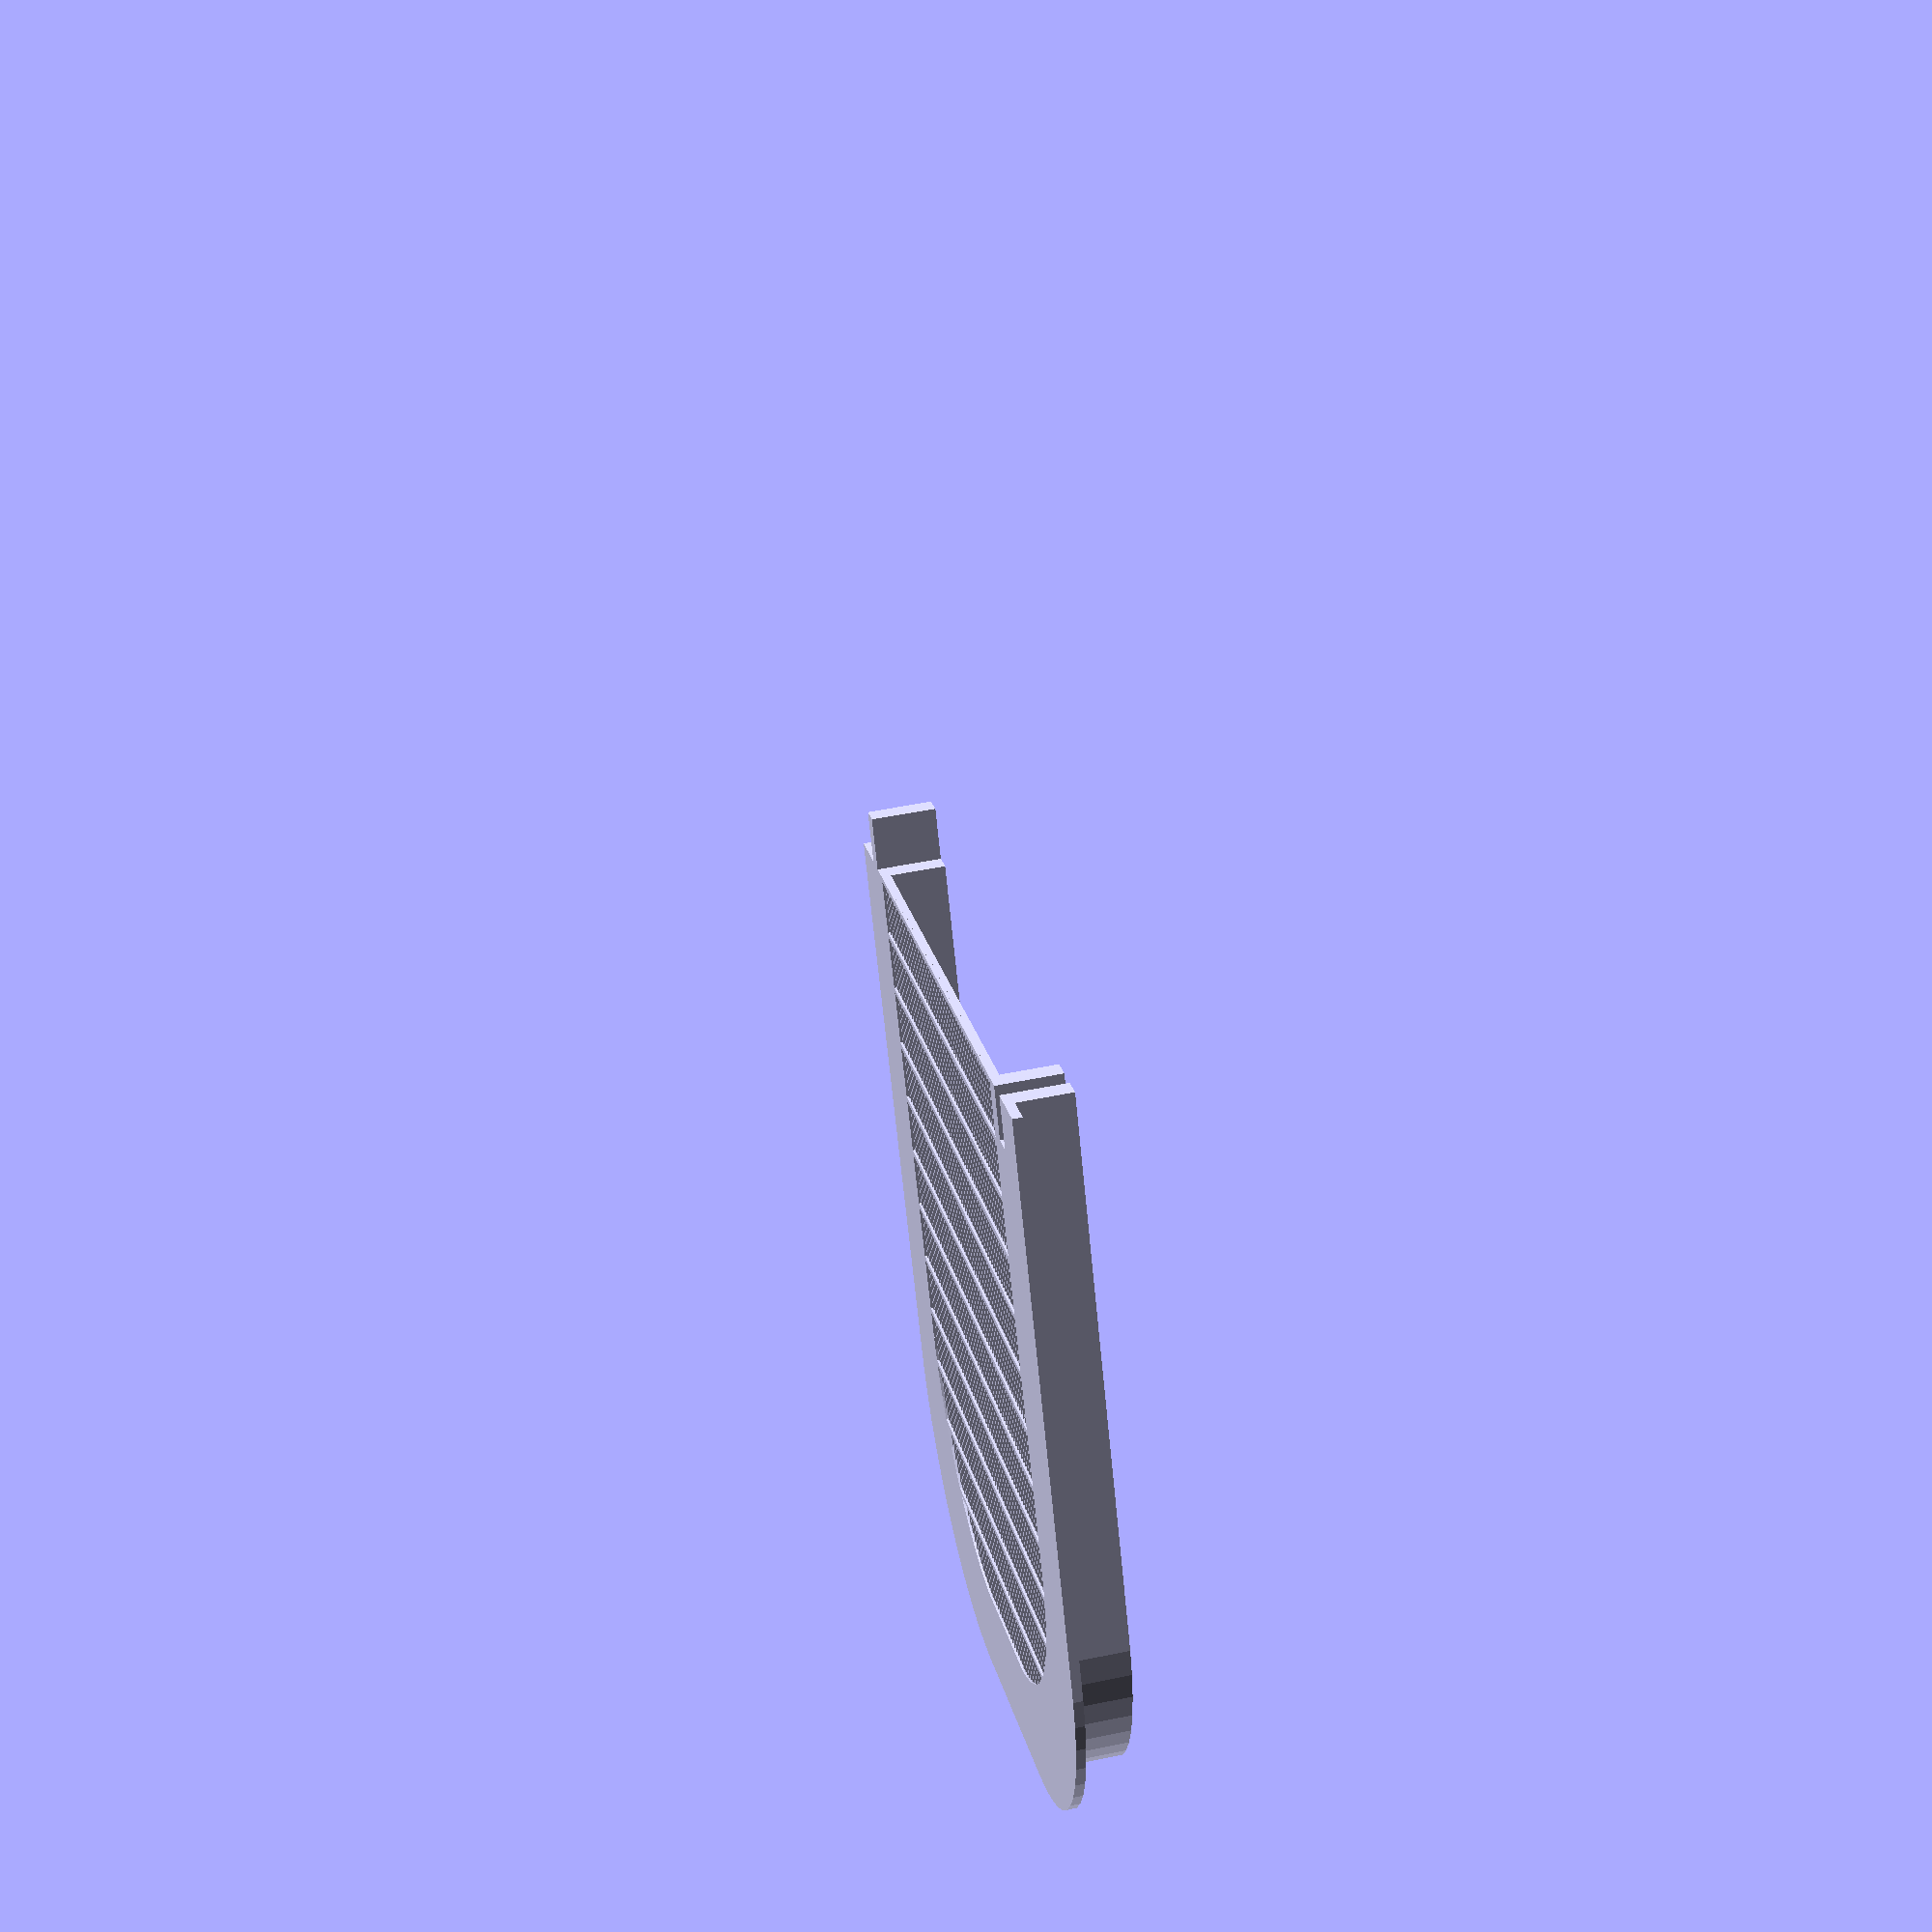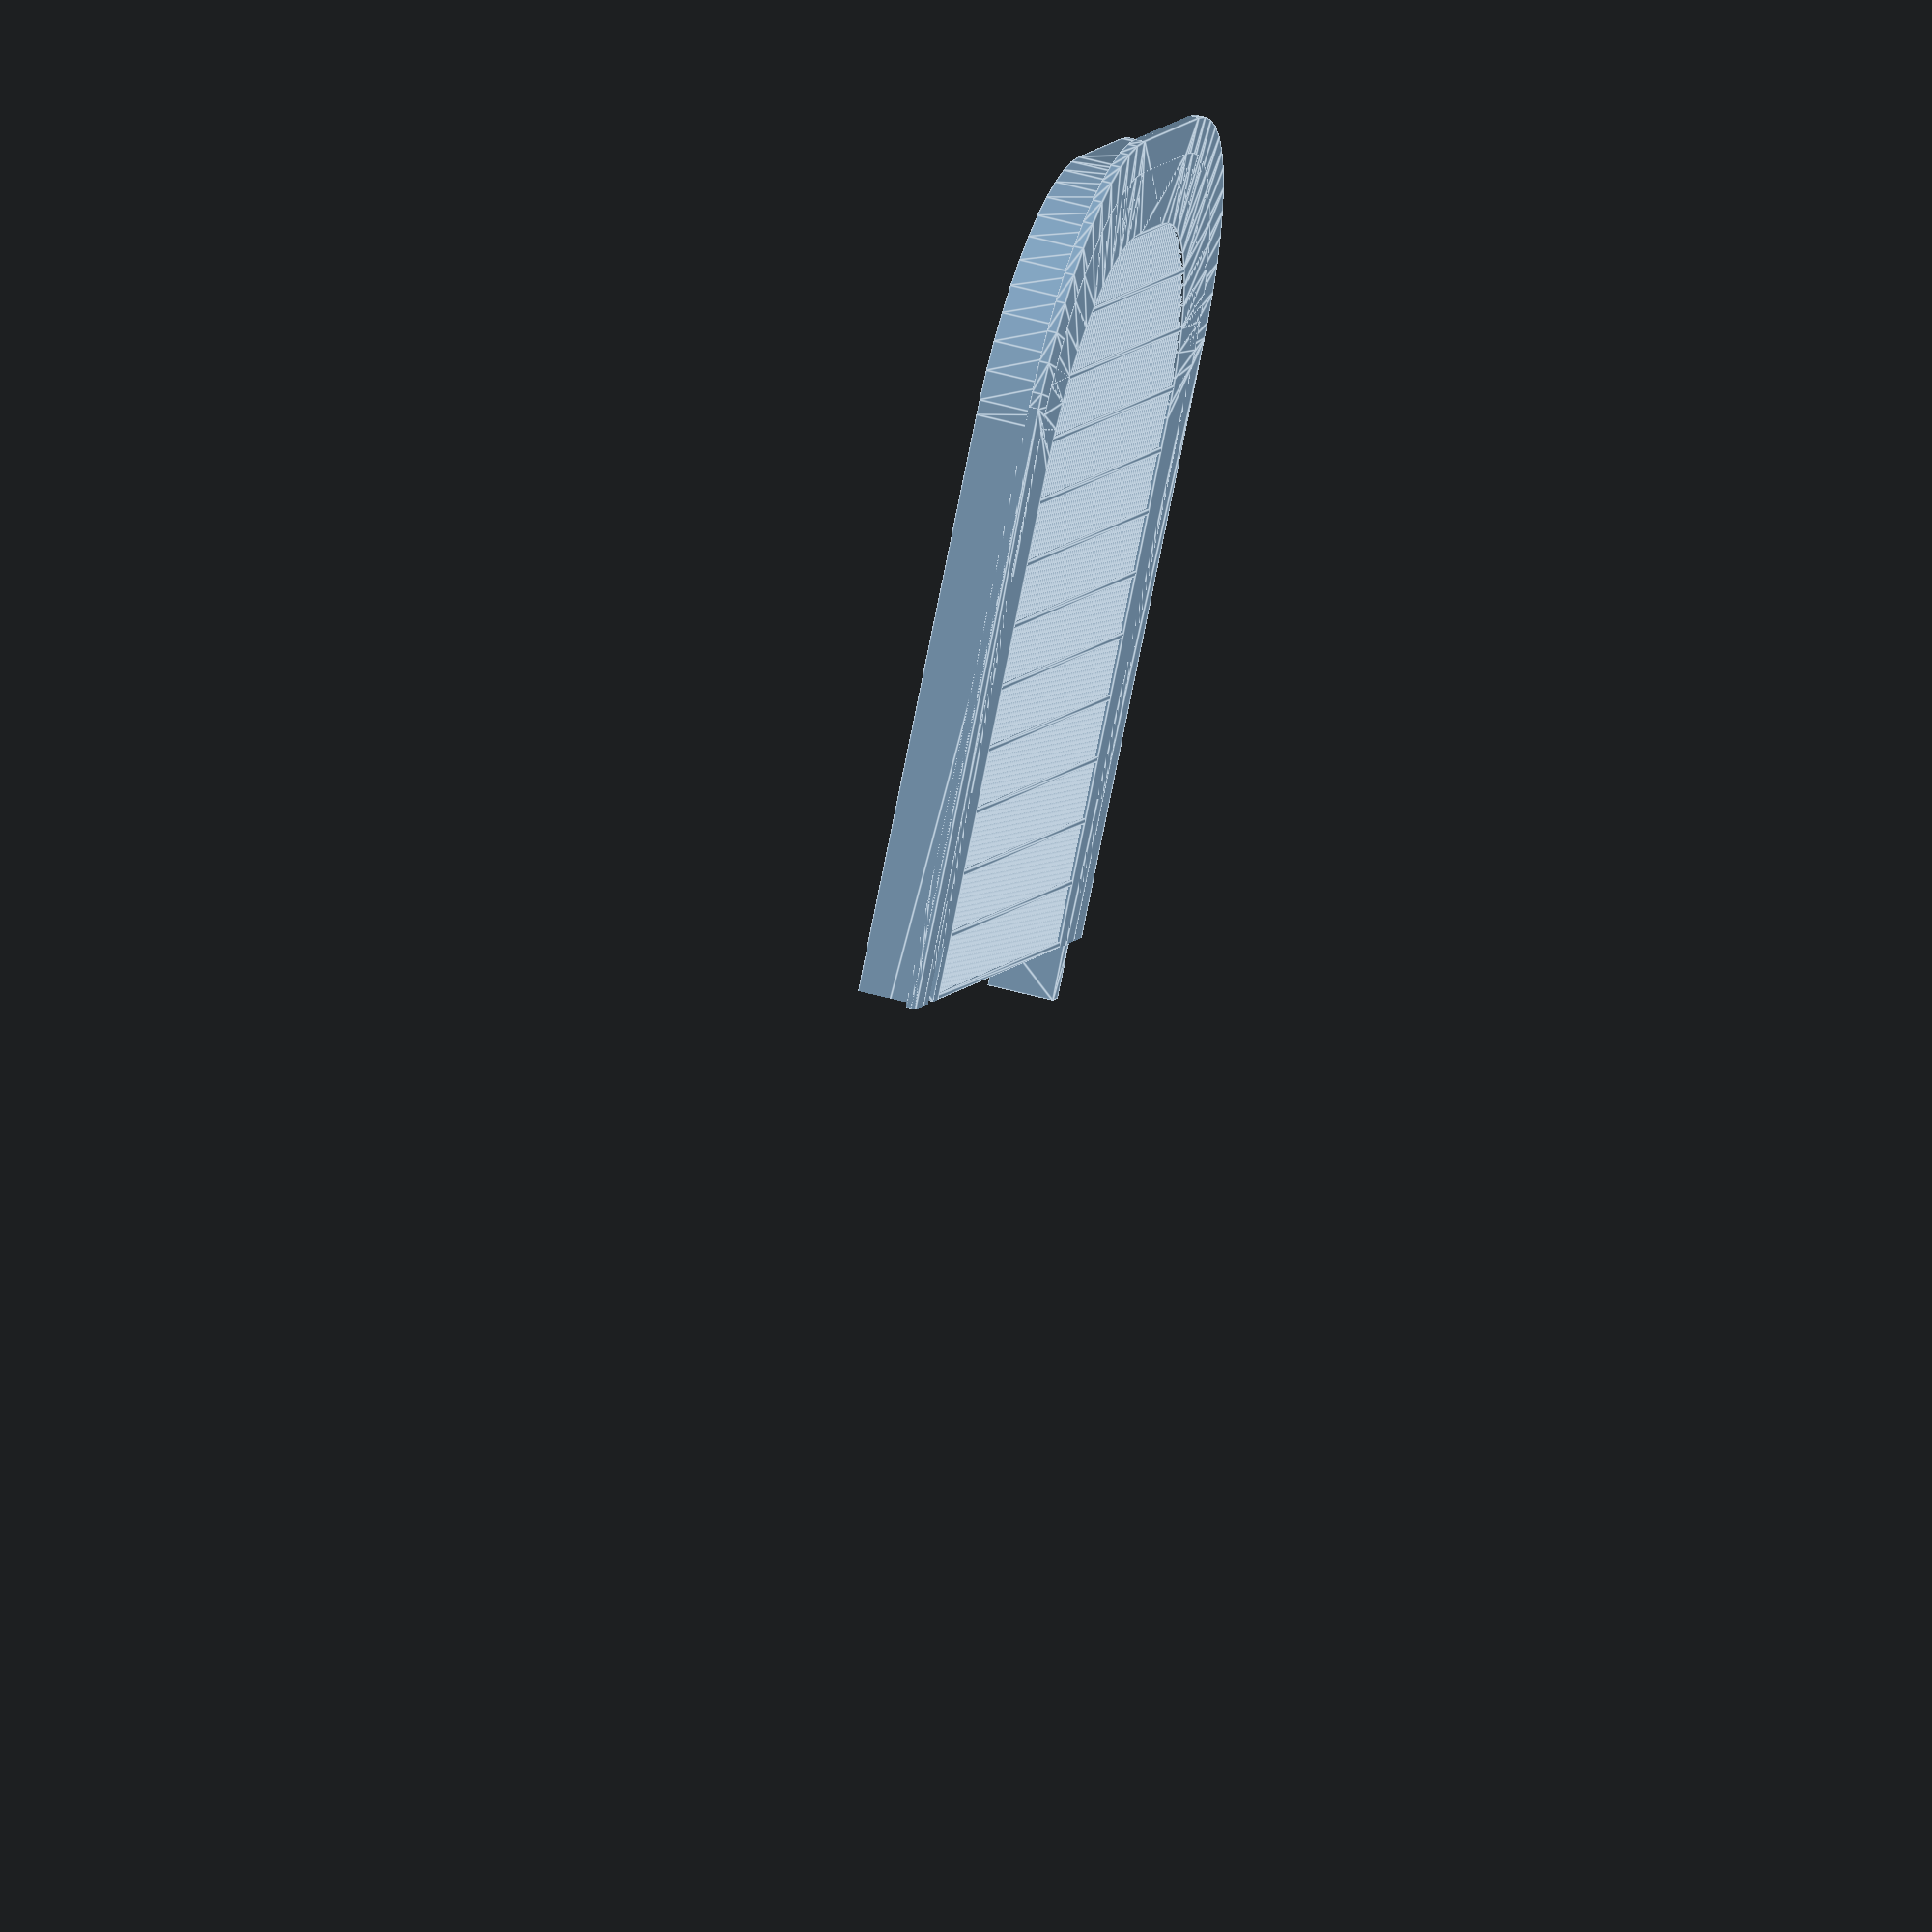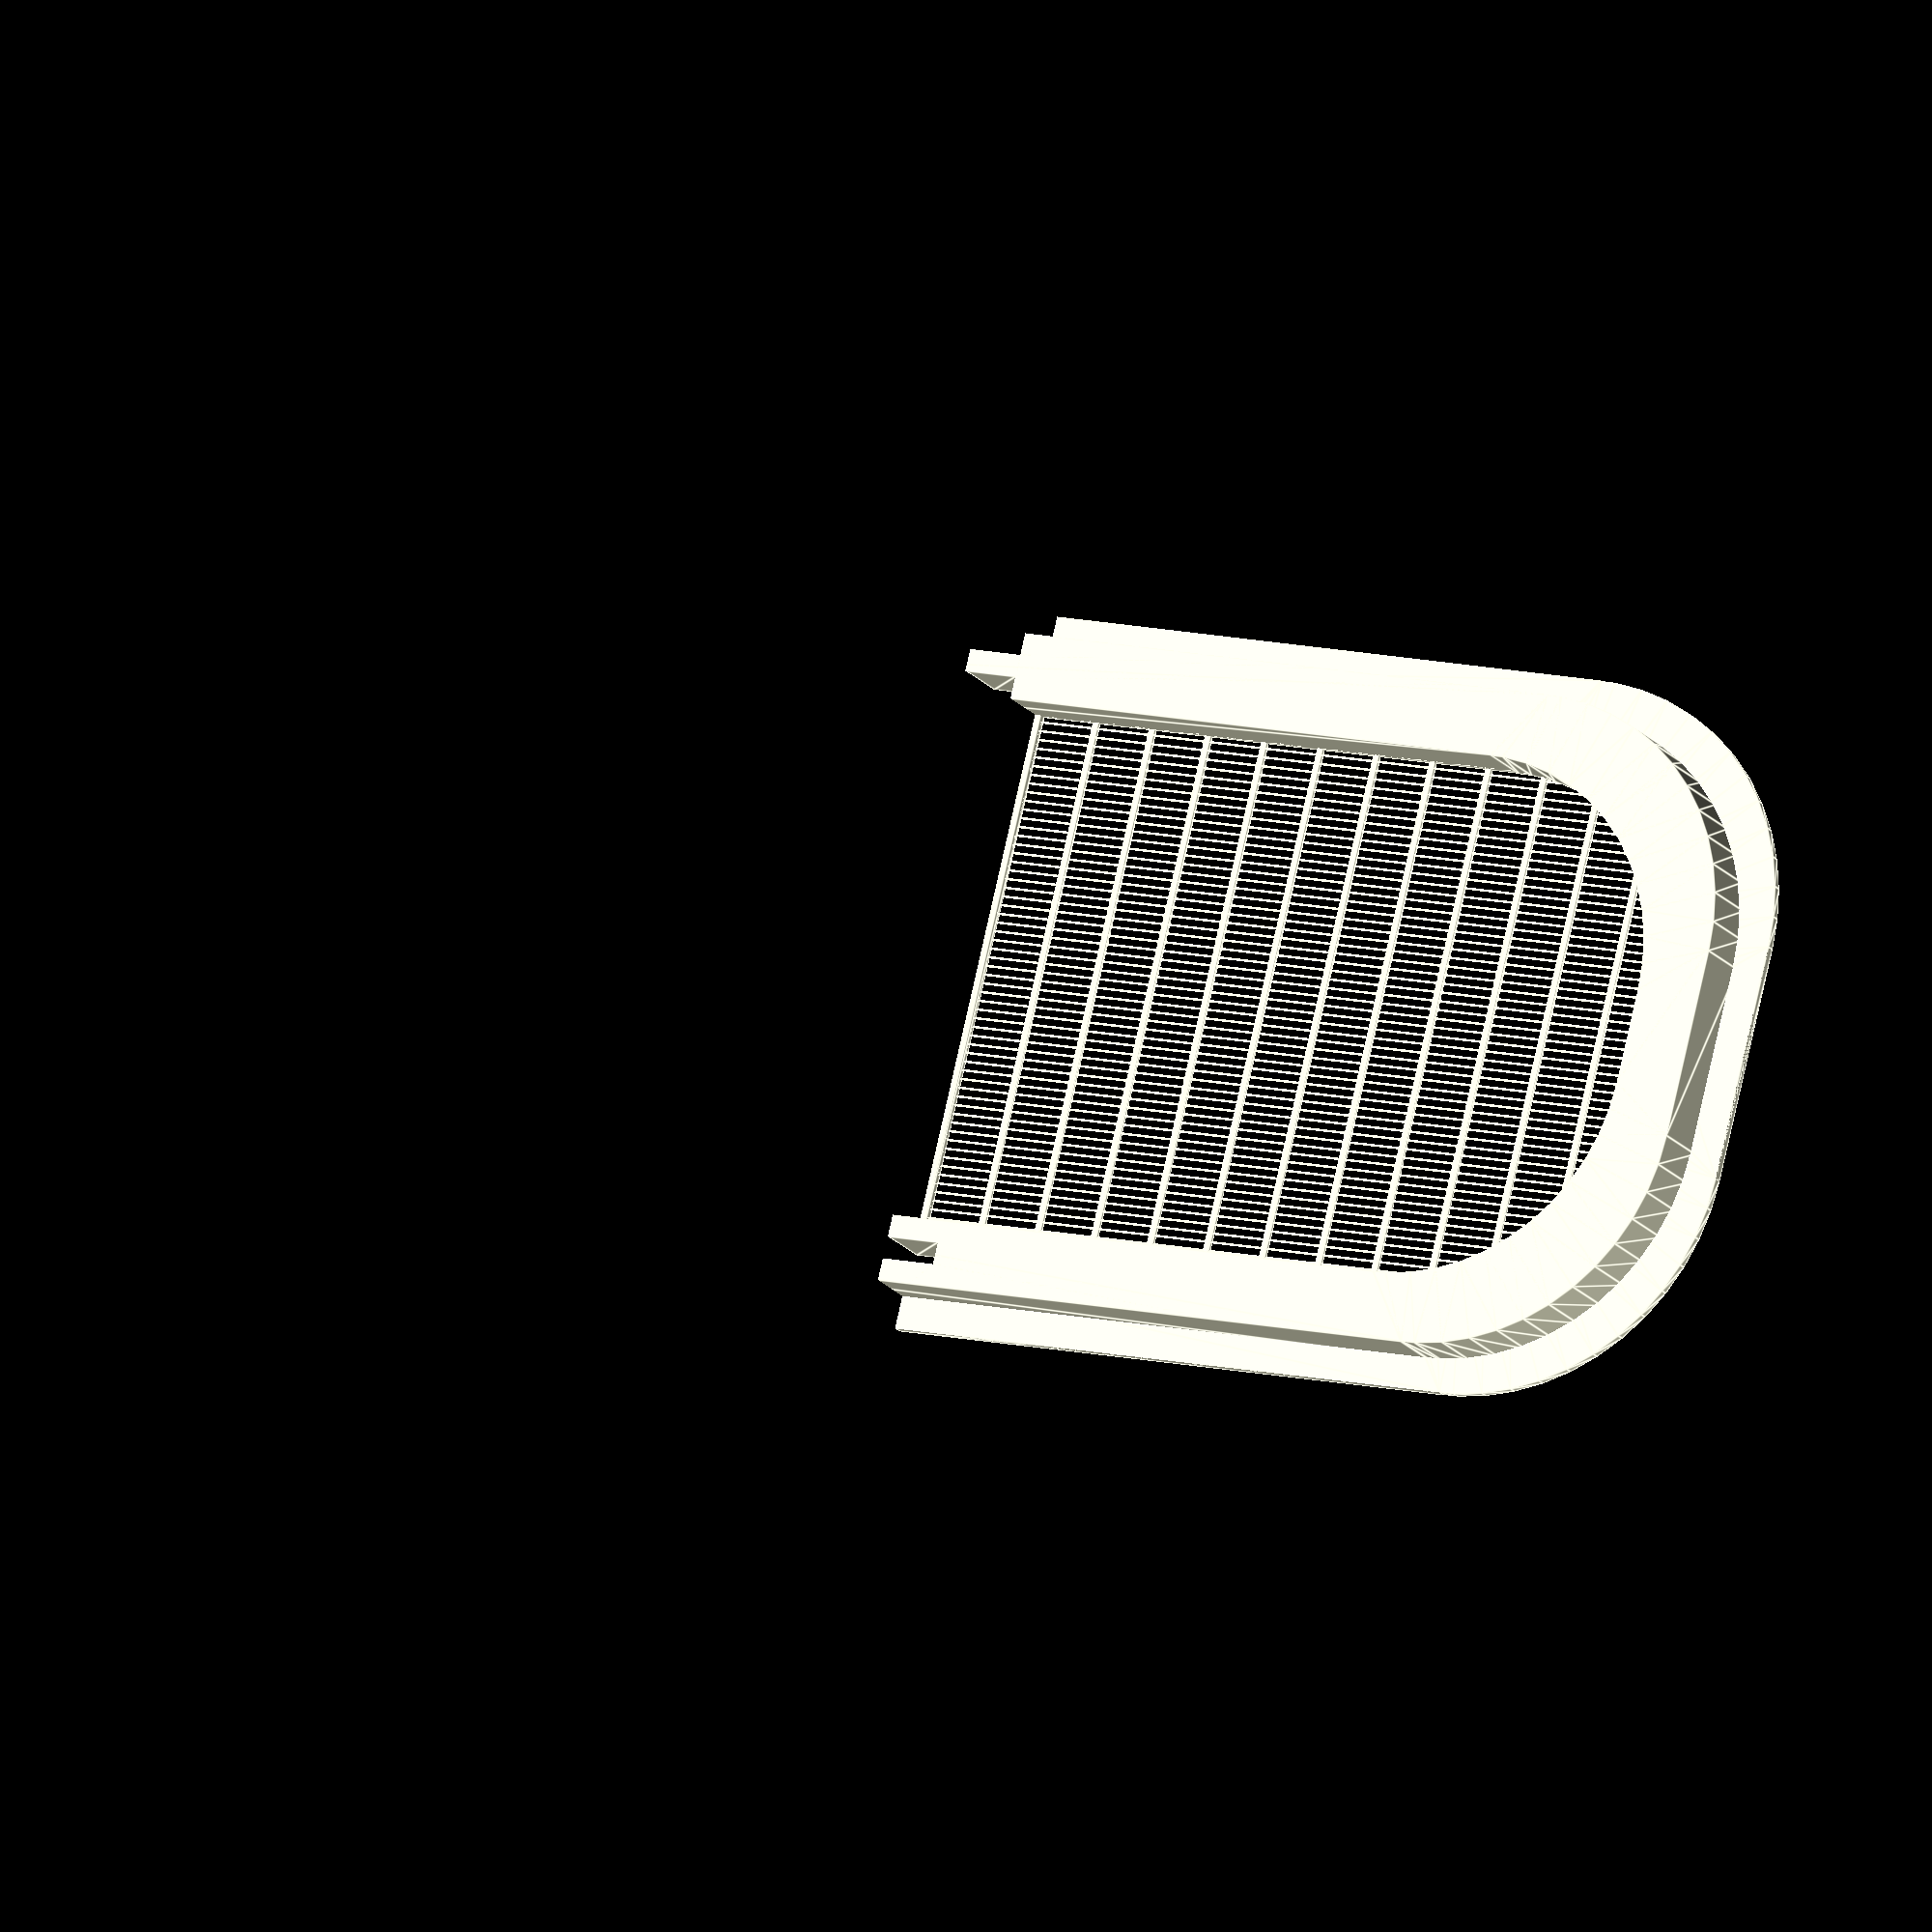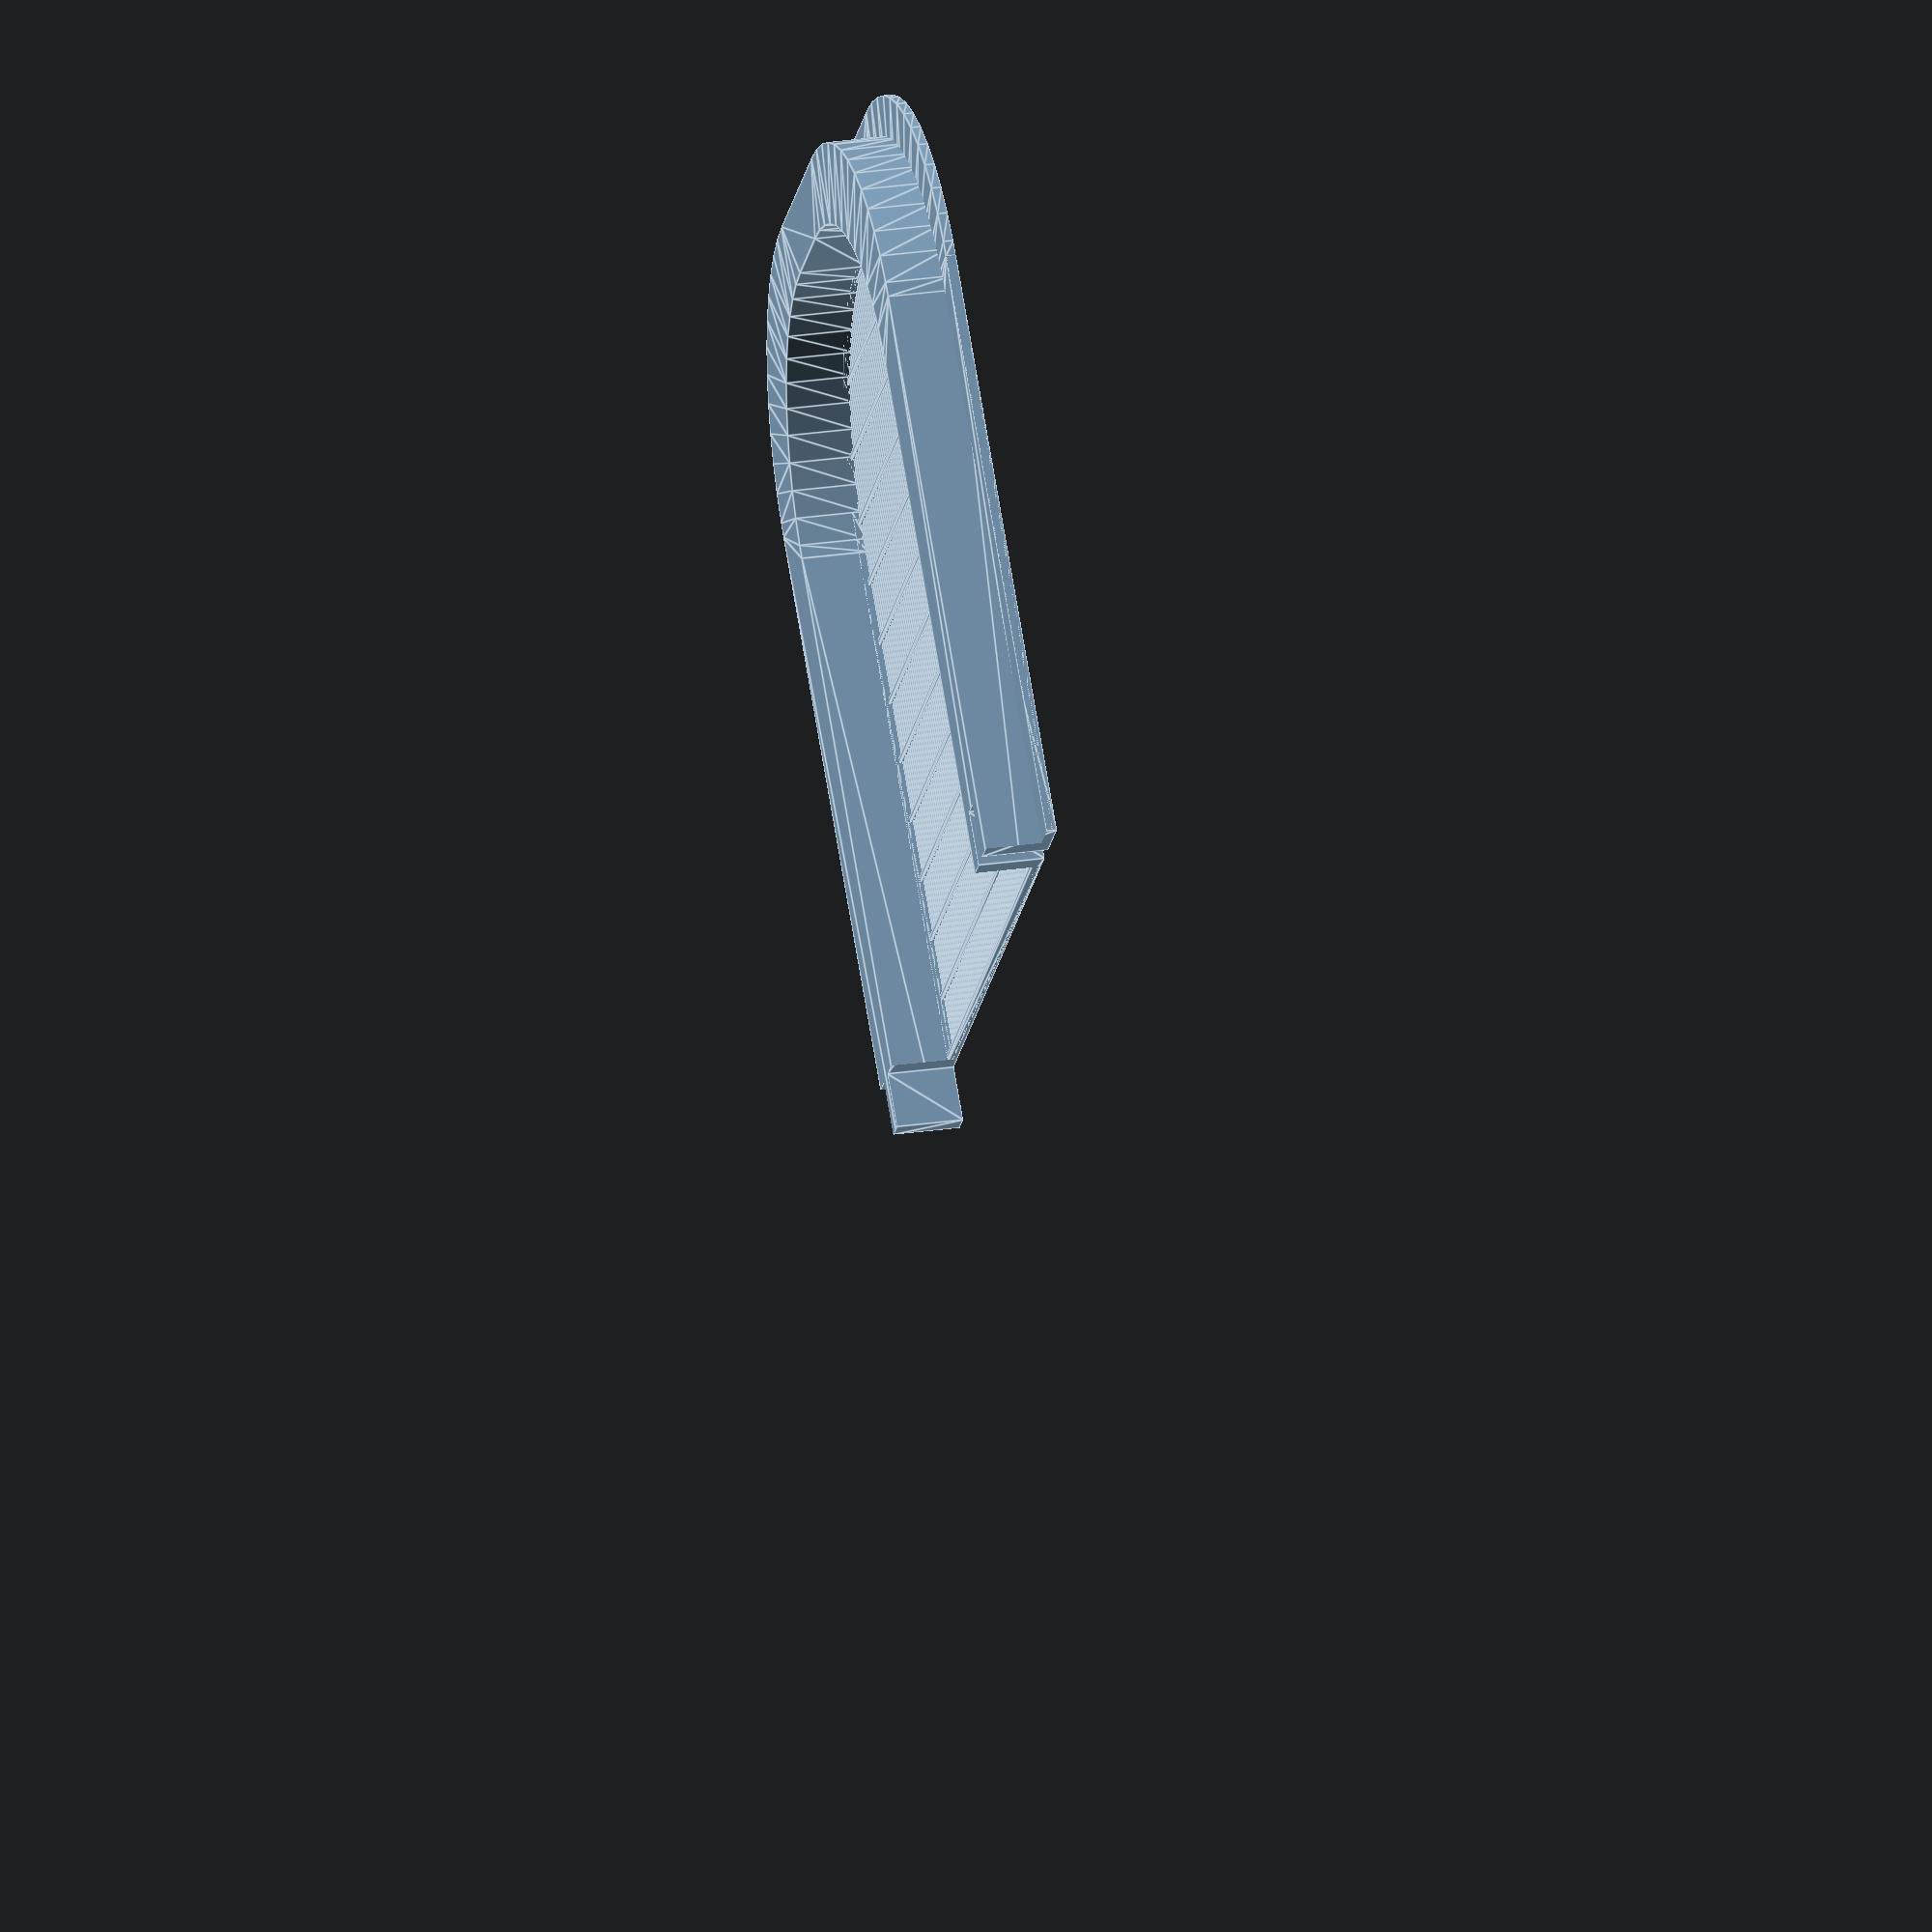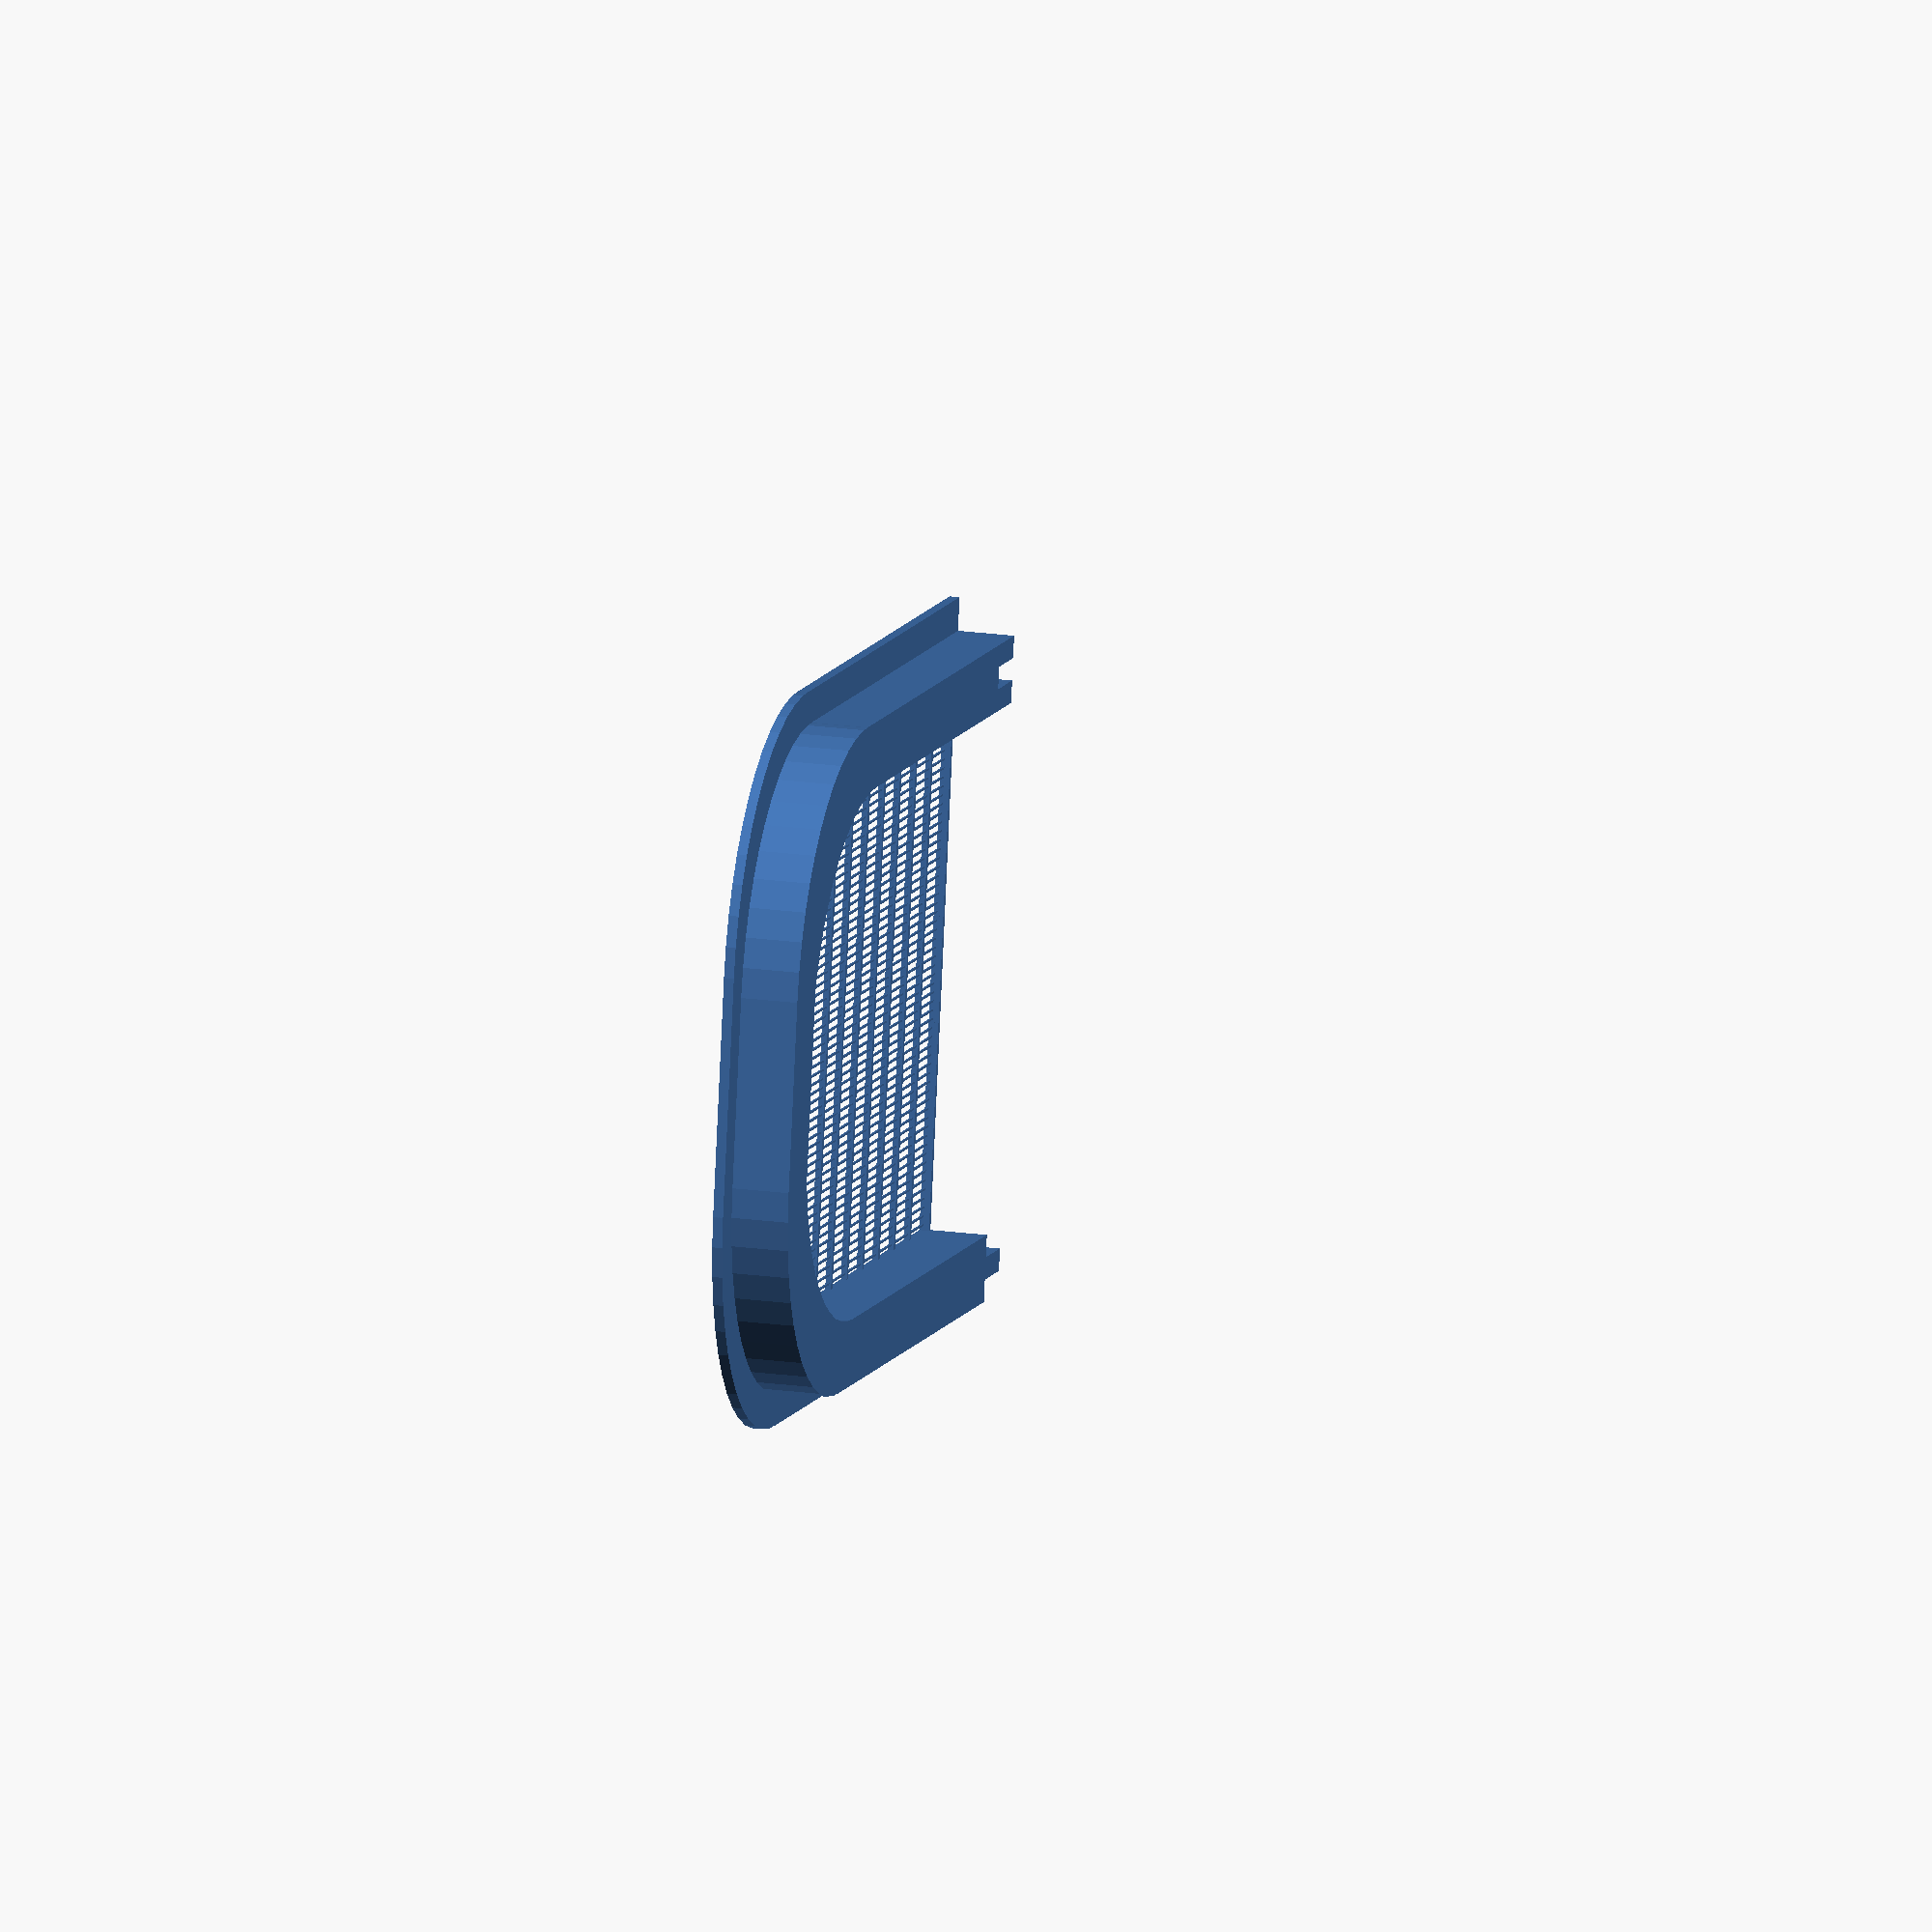
<openscad>
horizontal_spacing = 11.2;
vertical_spacing = 1.6;
tolerance = 0;
net_rim = 12;
outer_rim = 6;

base_width = 270+net_rim*2;
base_height = 95+net_rim*2;

net_thickness = 0.35;
layer_height = 0.35;
wall_thickness = net_rim;
wall_height = 12;
base_thickness = 1.8;

corner_radius = 95./2-5;

module dummy() {} // for customizer

width = base_width-tolerance*2;
height = base_height-tolerance*2;

xsize = width;
ysize = height;
nudge = 0.01;

module netRectangle() {
    render(convexity=12)
    linear_extrude(height=net_thickness*3) 
    for (i=[0:xsize/2/horizontal_spacing]) {
        translate([width/2 - layer_height*3 - horizontal_spacing*i,0,0]) square([layer_height*3,ysize]);
    }
    linear_extrude(height=net_thickness*5) 
        translate([width/2 - layer_height*3,0,0]) square([layer_height*3,ysize]);

    render(convexity=12)
    translate([0,0,net_thickness-nudge])
    linear_extrude(height=net_thickness+nudge) 
    for (i=[0:ysize/vertical_spacing]) {
        translate([0,vertical_spacing*i,layer_height]) 
        square([xsize,net_thickness]);
    }
}


module oval(inset) {
    radius = (width-2*inset)/width*corner_radius;
    for (i=[0:1]) {
        dx = (width-2*radius-2*inset)*i;
        translate([dx+radius+inset,radius+inset]) circle(r=radius, $fn=50);
        translate([dx+radius+inset,height-radius-inset]) circle(r=radius, $fn=50);
        translate([dx+inset,radius+inset]) square([radius*2,height-2*inset-2*radius]);
    }
    translate([radius+inset,inset]) square([width-2*inset-2*radius,height-2*inset]);
}

module netOval() {
    intersection() {
        netRectangle();
        translate([0,0,-nudge]) linear_extrude(height=wall_height) oval(net_rim-nudge);
    }
}

module base() {
    linear_extrude(height=base_thickness) difference() {
        oval(-outer_rim);
        oval(net_rim);
    }
}

module sides() {
    render(convexity=10)
    difference() {
        linear_extrude(height=wall_height) difference() {
            oval(0);
            oval(wall_thickness);
        }
    }
}

module filled() {
    linear_extrude(height=wall_height) oval(0);
}


module full() {
    netOval();
    base();
    sides();
}

module cut() {
    render(convexity=10)
    difference() {
        union() {
         translate([-outer_rim,-outer_rim,-nudge]) cube([width/2+nudge+outer_rim, height+2*outer_rim, wall_height+2*nudge]);
            translate([width/2, net_rim/3, 0]) cube([10, net_rim/3, wall_height+2*nudge]);
        }
        color("red") translate([width/2-10, height-net_rim+net_rim/3, -2*nudge]) cube([10+2*nudge, net_rim/3, wall_height+4*nudge]);
    }
}

intersection() {
full();
cut();
}
</openscad>
<views>
elev=131.7 azim=115.7 roll=283.1 proj=p view=wireframe
elev=311.3 azim=48.3 roll=107.4 proj=o view=edges
elev=197.8 azim=13.9 roll=155.0 proj=o view=edges
elev=153.9 azim=223.5 roll=103.0 proj=o view=edges
elev=160.2 azim=190.3 roll=255.5 proj=o view=wireframe
</views>
